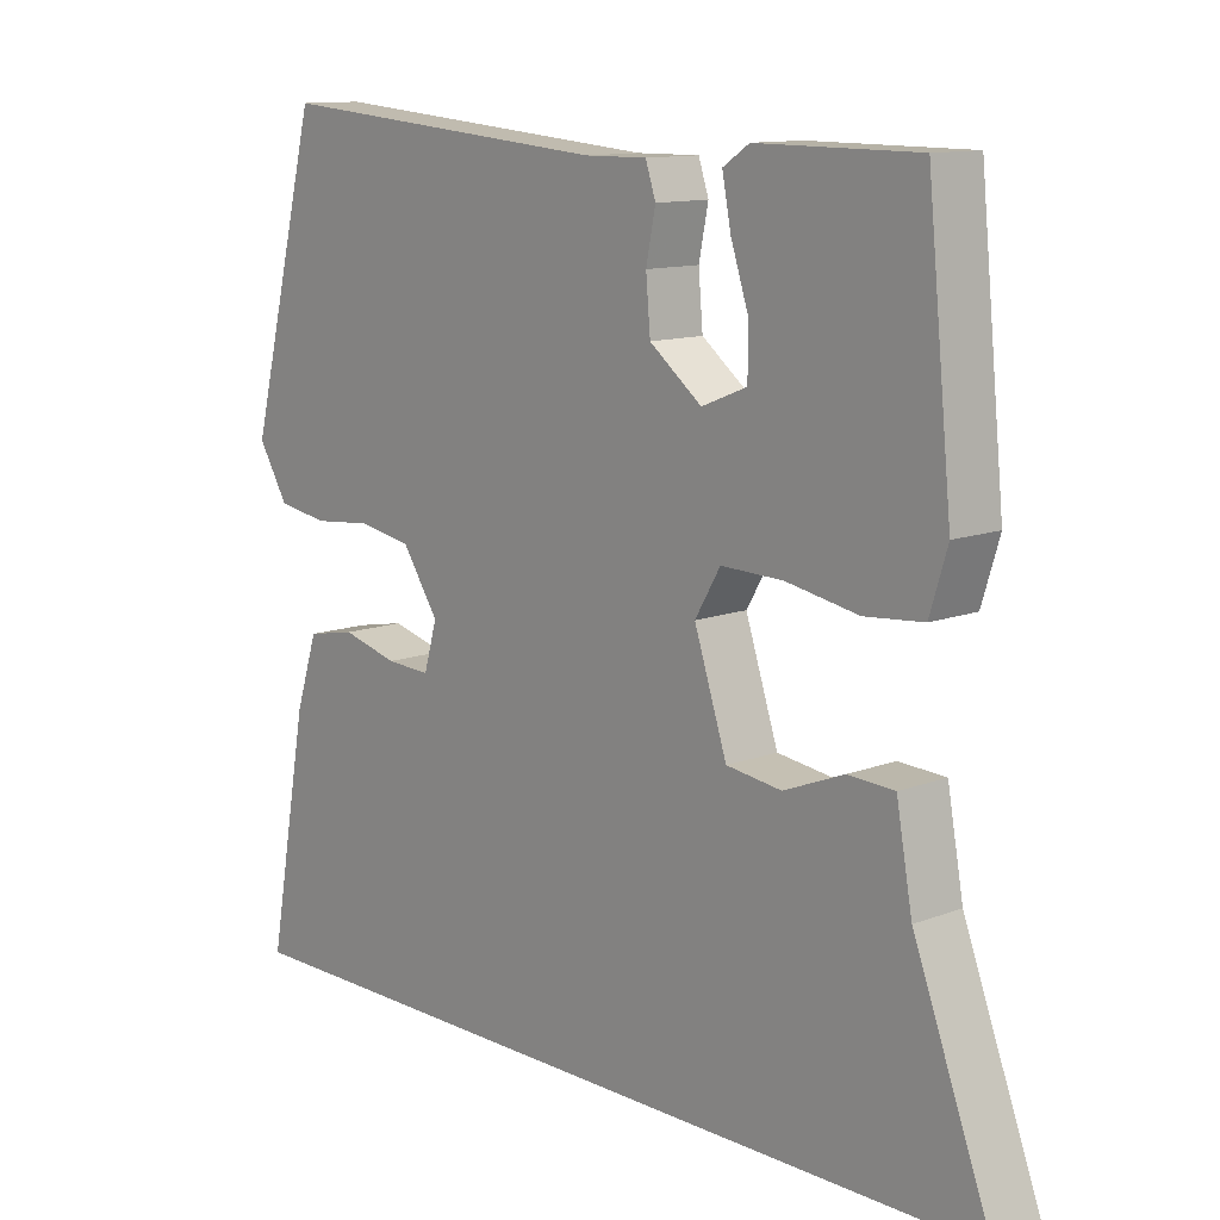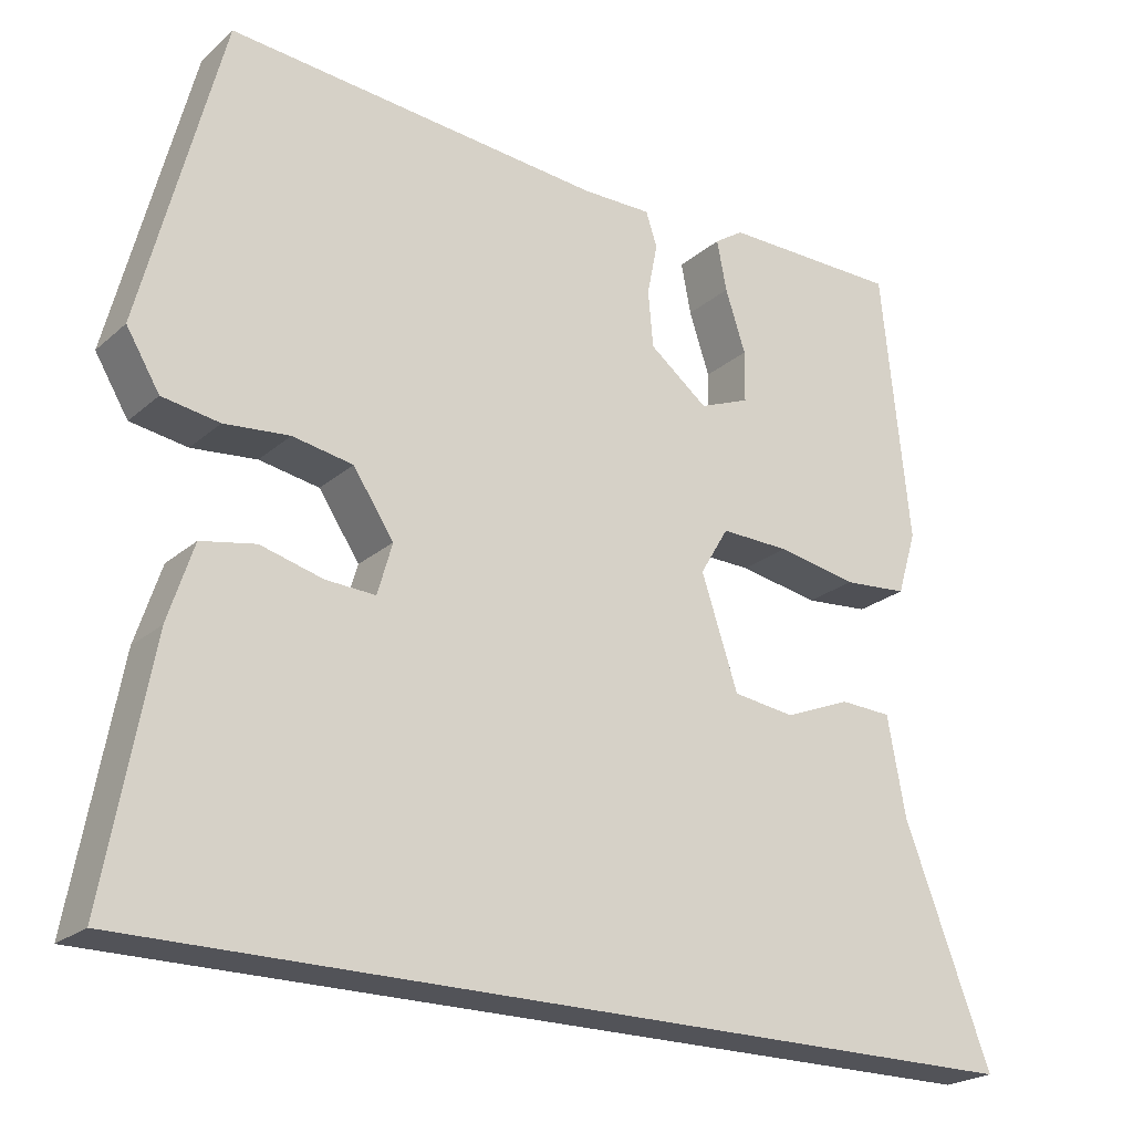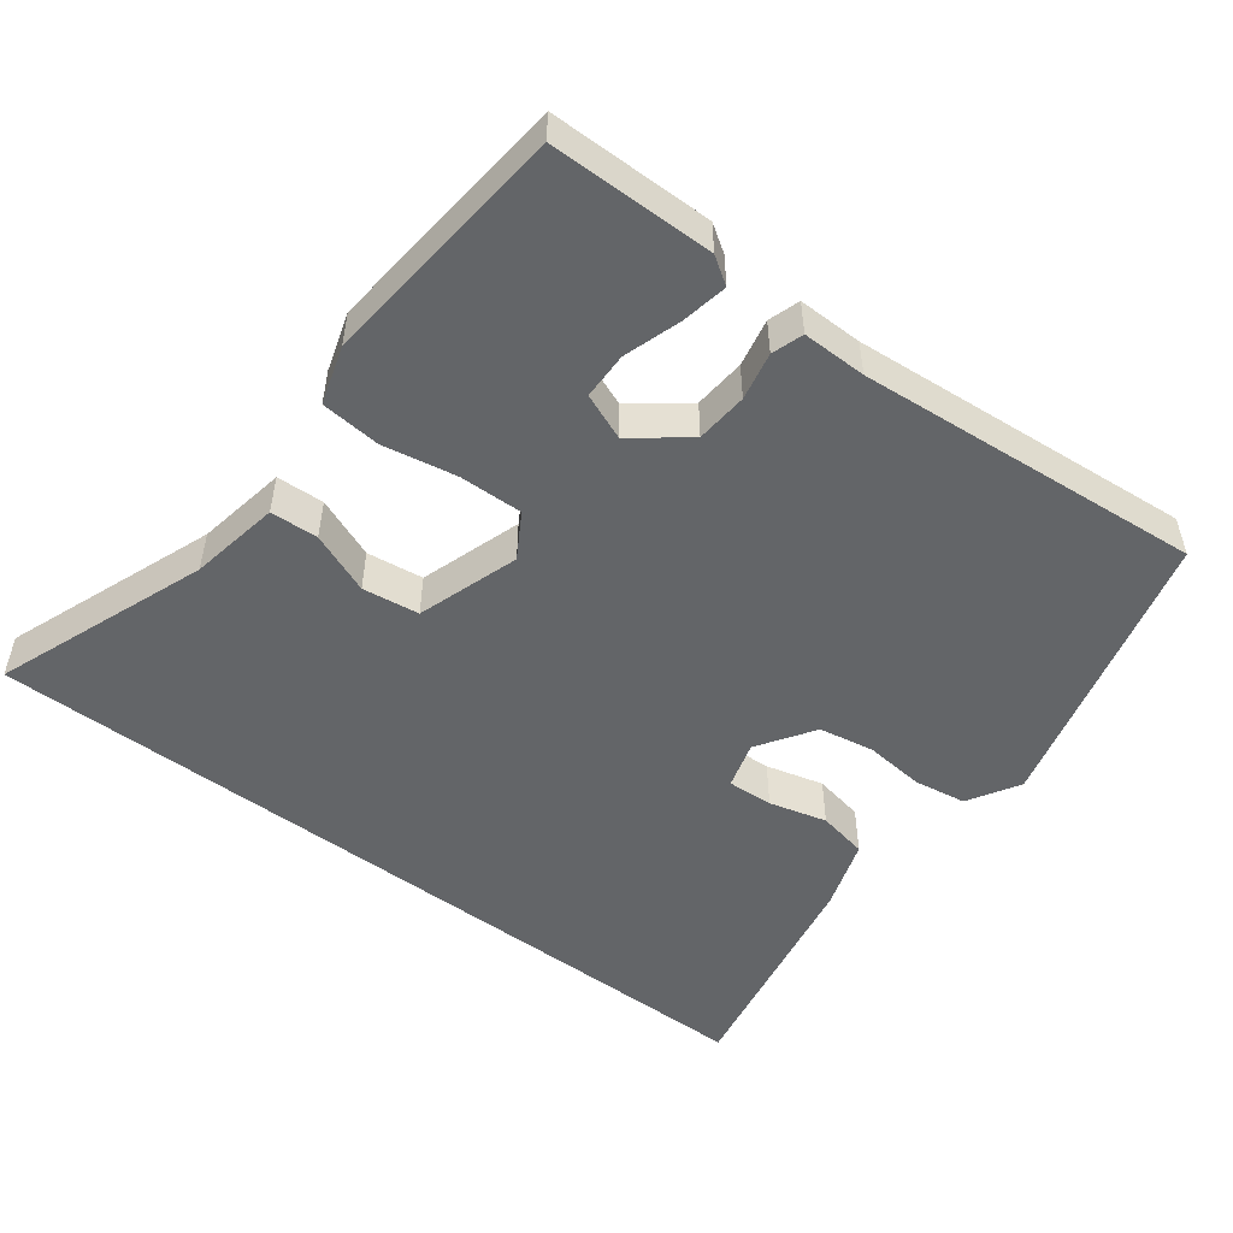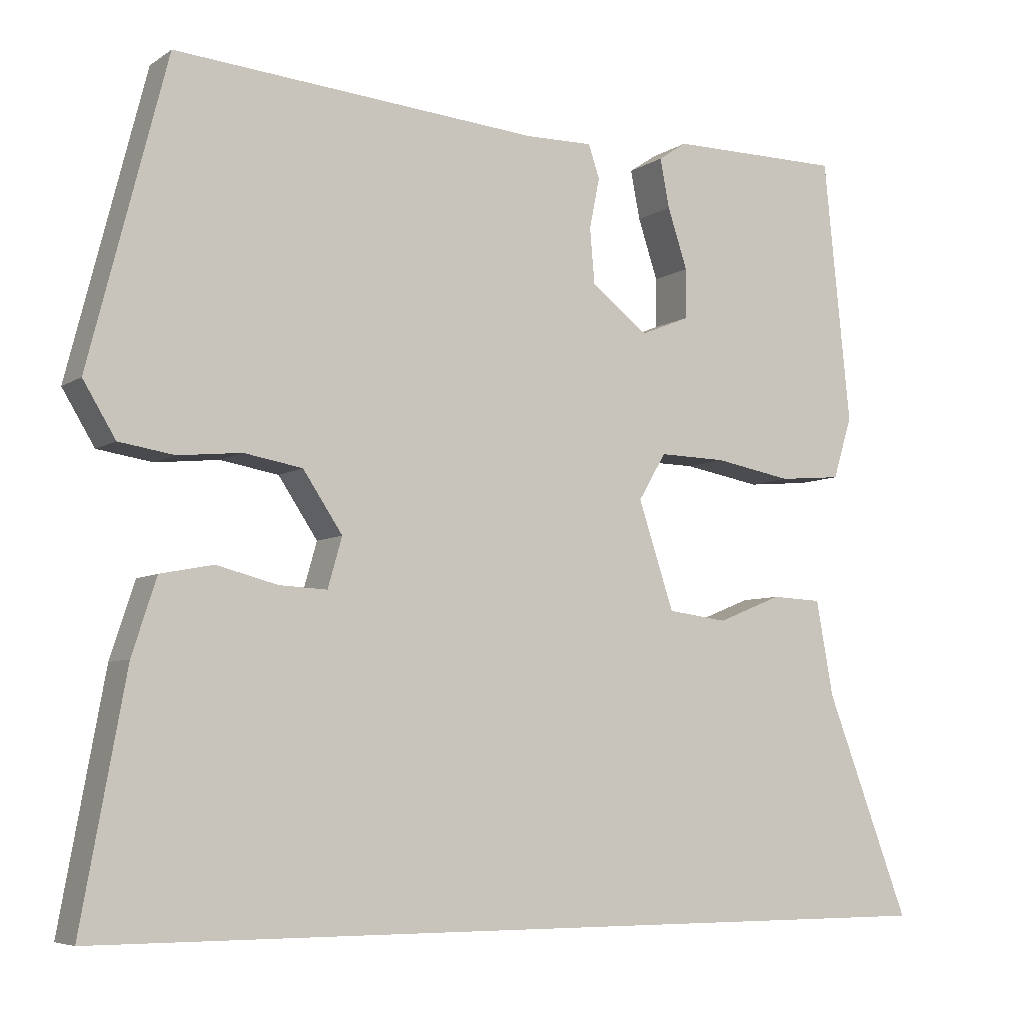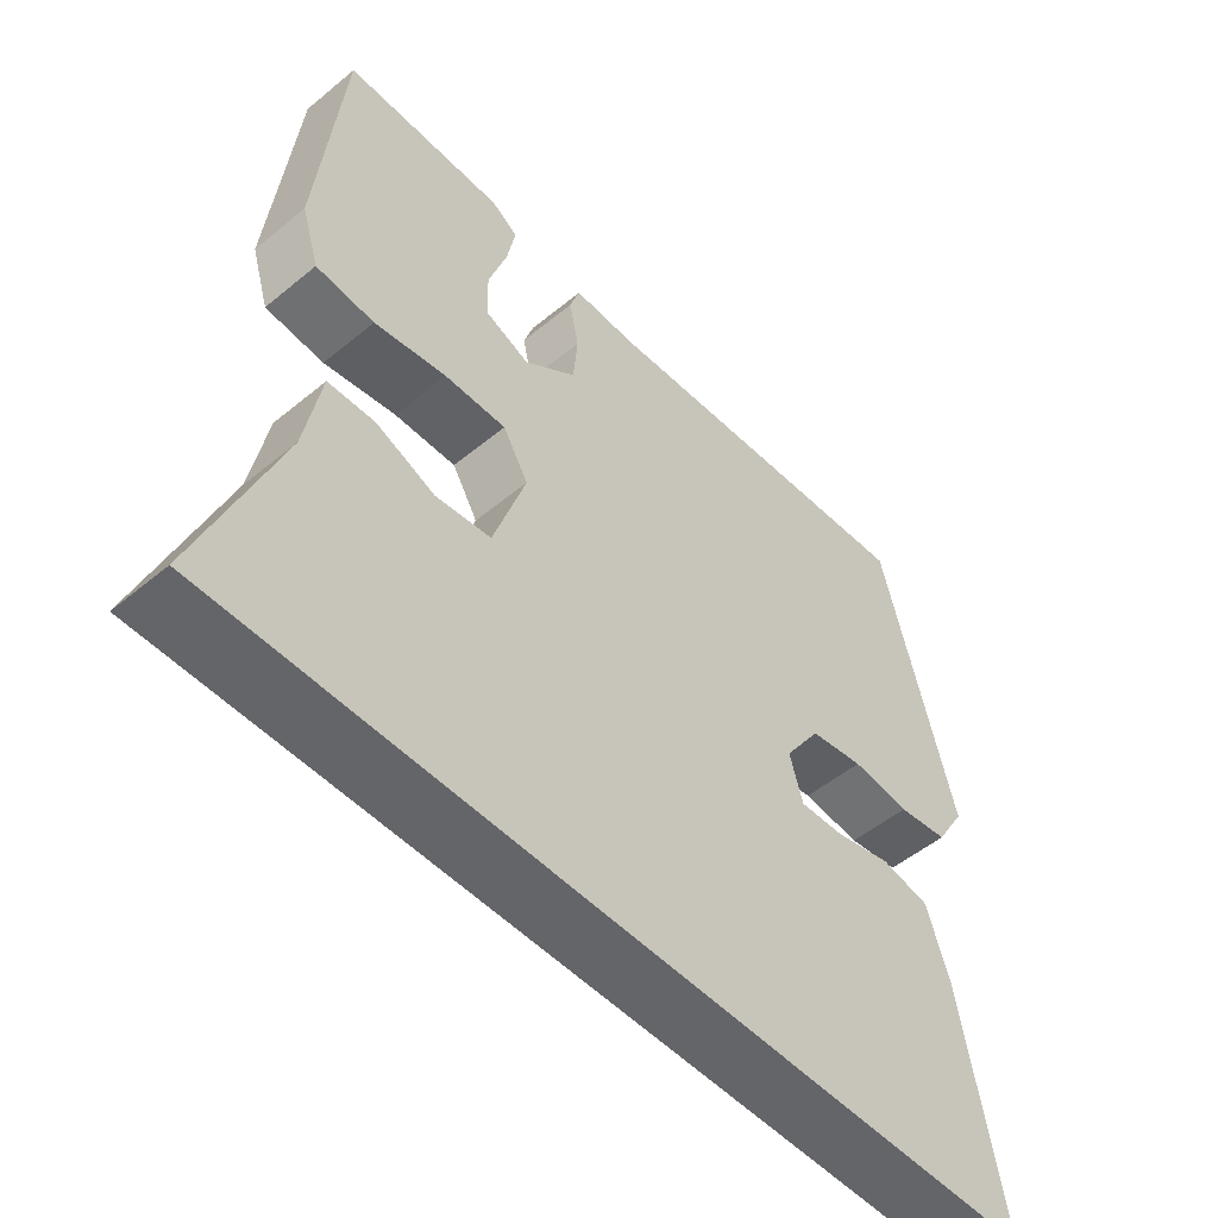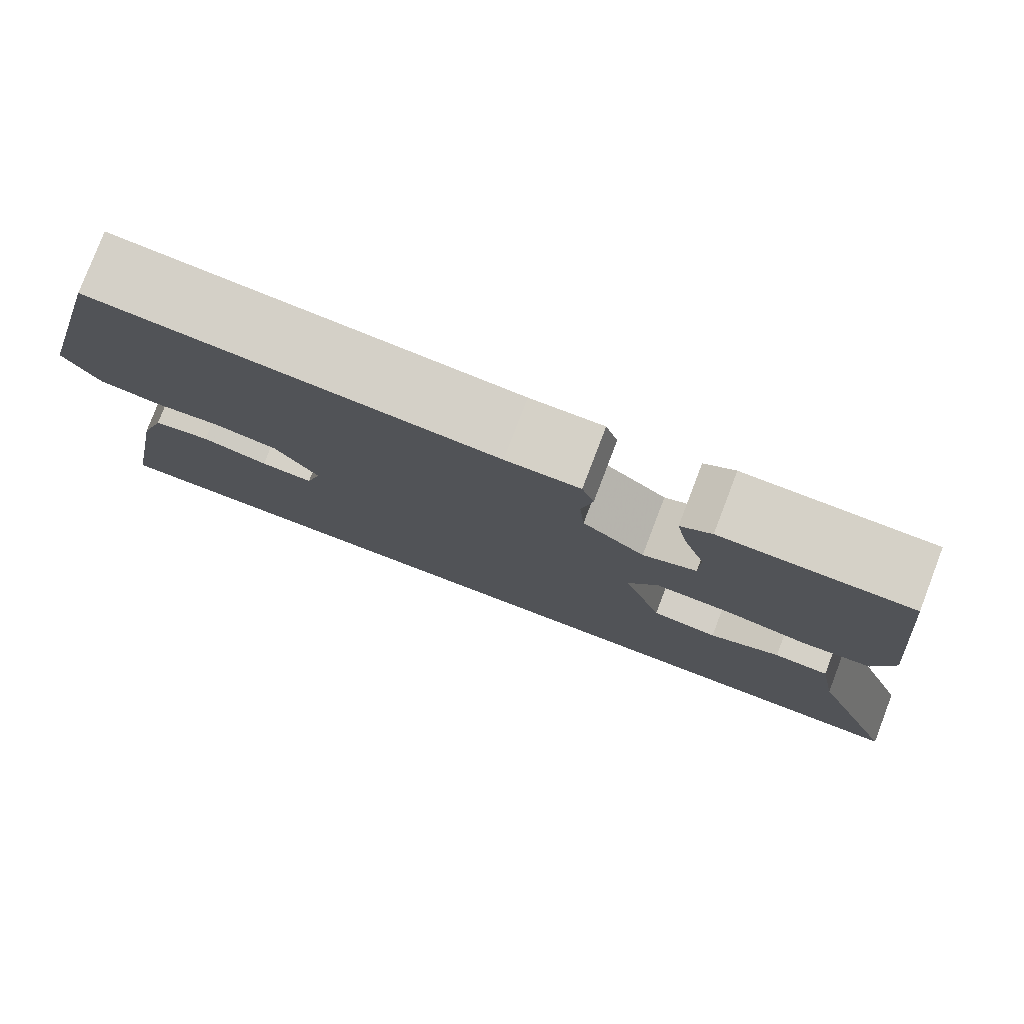
<metadata>
{"format":"obj","ext":"obj","renderer":"f3d","projection":"perspective","resolution":1024,"background":"white","views":[{"elev":12.0,"azim":-131.9,"up":"+Z"},{"elev":-22.7,"azim":145.0,"up":"+Z"},{"elev":-51.4,"azim":-37.0,"up":"+Y"},{"elev":-6.2,"azim":150.9,"up":"+Z"},{"elev":-51.6,"azim":-48.2,"up":"+Z"},{"elev":79.1,"azim":-159.1,"up":"+Z"}]}
</metadata>
<code>
v 0.512 0.07 -0.5
v -0.599 0.07 -0.5
v -0.492 0.07 -0.218
v -0.47 0.07 -0.097
v -0.406 0.07 -0.094
v -0.324 0.07 -0.127
v -0.248 0.07 -0.117
v -0.203 0.07 0.019
v -0.238 0.07 0.078
v -0.323 0.07 0.076
v -0.422 0.07 0.058
v -0.502 0.07 0.065
v -0.526 0.07 0.143
v -0.492 0.07 0.477
v -0.272 0.07 0.478
v -0.236 0.07 0.454
v -0.248 0.07 0.392
v -0.273 0.07 0.316
v -0.272 0.07 0.253
v -0.21 0.07 0.228
v -0.138 0.07 0.284
v -0.132 0.07 0.353
v -0.145 0.07 0.417
v -0.131 0.07 0.459
v -0.045 0.07 0.458
v 0.419 0.07 0.497
v 0.517 0.07 0.114
v 0.476 0.07 0.046
v 0.406 0.07 0.035
v 0.326 0.07 0.043
v 0.252 0.07 0.03
v 0.202 0.07 -0.045
v 0.22 0.07 -0.108
v 0.281 0.07 -0.105
v 0.358 0.07 -0.085
v 0.425 0.07 -0.098
v 0.456 0.07 -0.193
v 0.512 0 -0.5
v -0.599 0 -0.5
v -0.492 0 -0.218
v -0.47 0 -0.097
v -0.406 0 -0.094
v -0.324 0 -0.127
v -0.248 0 -0.117
v -0.203 0 0.019
v -0.238 0 0.078
v -0.323 0 0.076
v -0.422 0 0.058
v -0.502 0 0.065
v -0.526 0 0.143
v -0.492 0 0.477
v -0.272 0 0.478
v -0.236 0 0.454
v -0.248 0 0.392
v -0.273 0 0.316
v -0.272 0 0.253
v -0.21 0 0.228
v -0.138 0 0.284
v -0.132 0 0.353
v -0.145 0 0.417
v -0.131 0 0.459
v -0.045 0 0.458
v 0.419 0 0.497
v 0.517 0 0.114
v 0.476 0 0.046
v 0.406 0 0.035
v 0.326 0 0.043
v 0.252 0 0.03
v 0.202 0 -0.045
v 0.22 0 -0.108
v 0.281 0 -0.105
v 0.358 0 -0.085
v 0.425 0 -0.098
v 0.456 0 -0.193
f 37 1 2
f 36 37 2
f 35 36 2
f 34 35 2
f 33 34 2 3
f 32 33 3
f 31 32 3
f 28 29 30
f 27 28 30
f 26 27 30
f 25 26 30
f 25 30 31
f 24 25 31
f 23 24 31
f 22 23 31
f 21 22 31
f 20 21 31
f 19 20 31
f 16 17 18
f 15 16 18
f 14 15 18
f 13 14 18
f 12 13 18
f 11 12 18
f 10 11 18 19
f 9 10 19
f 8 9 19 31
f 3 4 5 6
f 3 6 7
f 31 3 7
f 7 8 31
f 39 38 74
f 39 74 73
f 39 73 72
f 39 72 71
f 40 39 71 70
f 40 70 69
f 40 69 68
f 67 66 65
f 67 65 64
f 67 64 63
f 67 63 62
f 68 67 62
f 68 62 61
f 68 61 60
f 68 60 59
f 68 59 58
f 68 58 57
f 68 57 56
f 55 54 53
f 55 53 52
f 55 52 51
f 55 51 50
f 55 50 49
f 55 49 48
f 56 55 48 47
f 56 47 46
f 68 56 46 45
f 43 42 41 40
f 44 43 40
f 44 40 68
f 68 45 44
f 1 38 39 2
f 2 39 40 3
f 3 40 41 4
f 4 41 42 5
f 5 42 43 6
f 6 43 44 7
f 7 44 45 8
f 8 45 46 9
f 9 46 47 10
f 10 47 48 11
f 11 48 49 12
f 12 49 50 13
f 13 50 51 14
f 14 51 52 15
f 15 52 53 16
f 16 53 54 17
f 17 54 55 18
f 18 55 56 19
f 19 56 57 20
f 20 57 58 21
f 21 58 59 22
f 22 59 60 23
f 23 60 61 24
f 24 61 62 25
f 25 62 63 26
f 26 63 64 27
f 27 64 65 28
f 28 65 66 29
f 29 66 67 30
f 30 67 68 31
f 31 68 69 32
f 32 69 70 33
f 33 70 71 34
f 34 71 72 35
f 35 72 73 36
f 36 73 74 37
f 37 74 38 1

</code>
